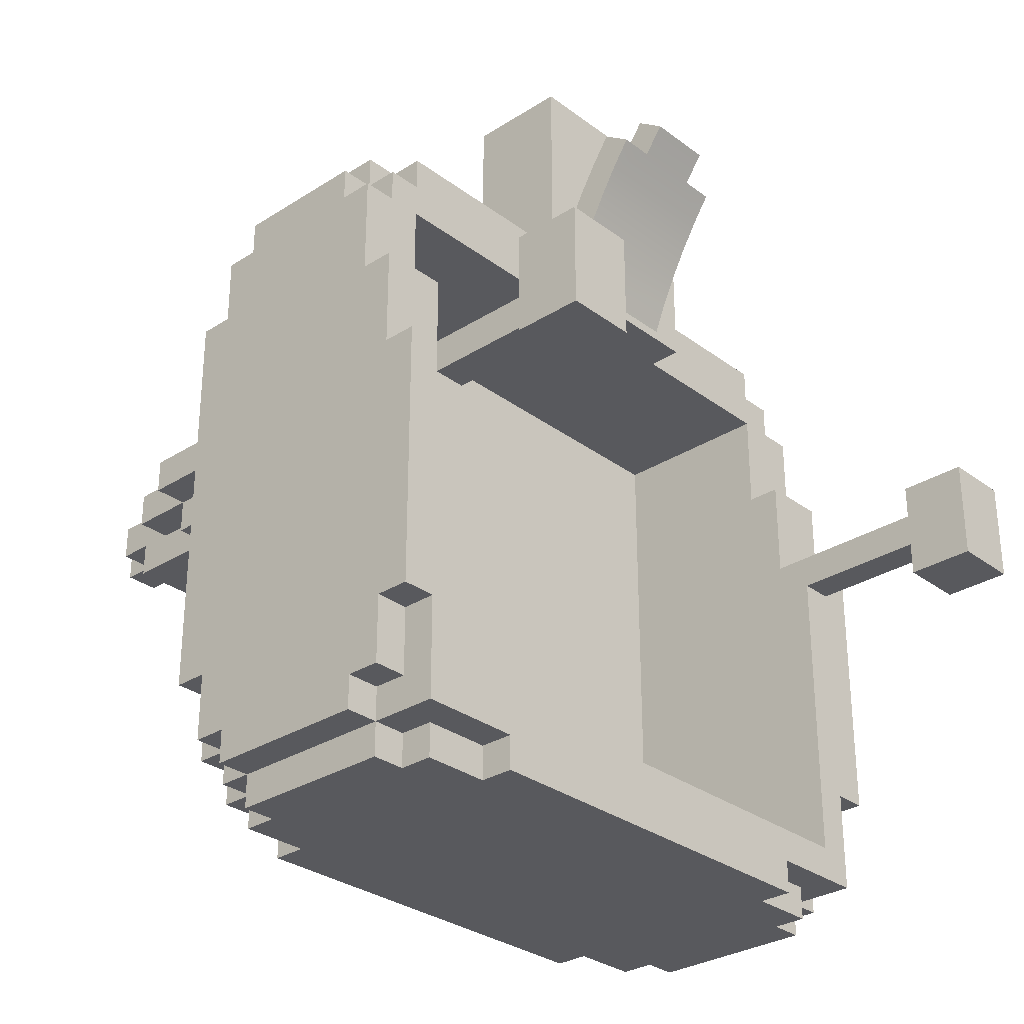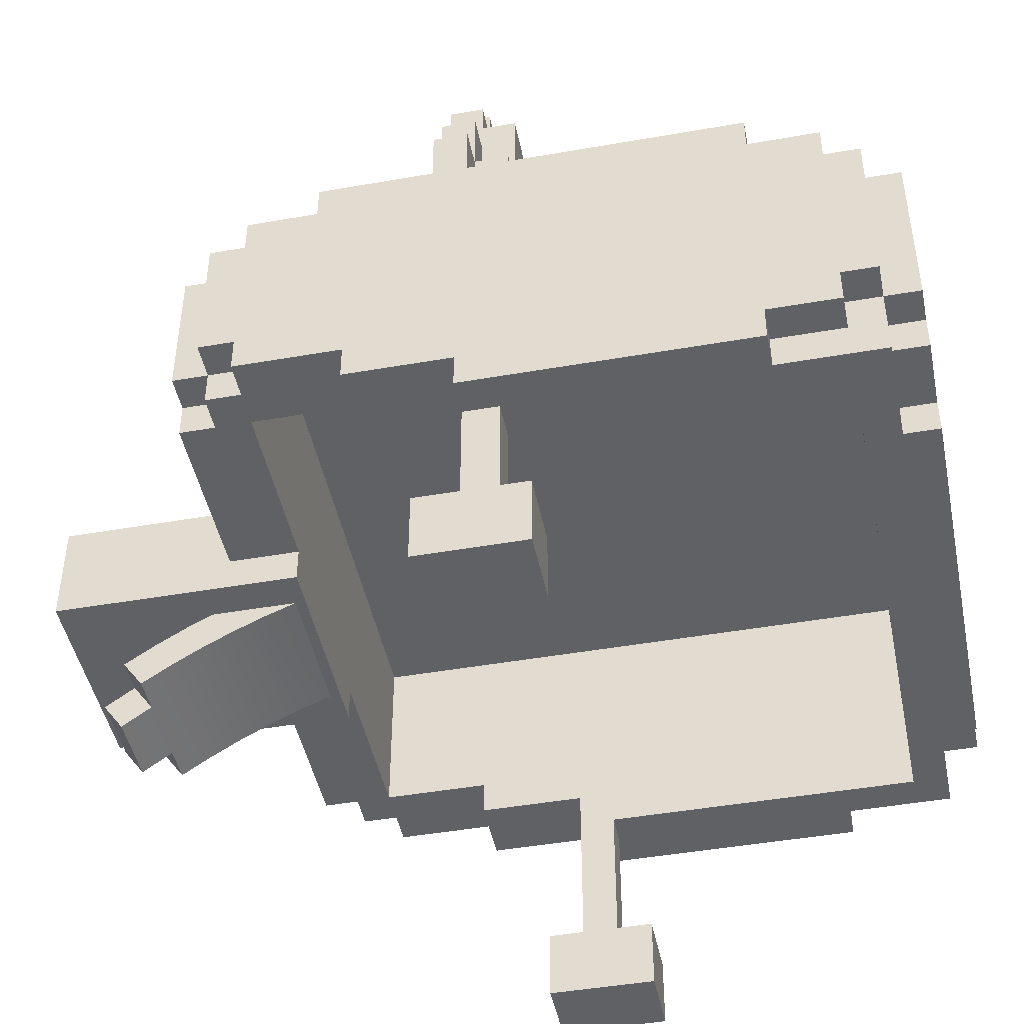
<metadata>
{"format":"obj","ext":"obj","renderer":"f3d","projection":"perspective","resolution":1024,"background":"white","views":[{"elev":-30.1,"azim":-47.2,"up":"+Z"},{"elev":-45.8,"azim":101.4,"up":"+Y"}]}
</metadata>
<code>
v -1 3.86 6.282
v -1 4.268 6.57
v -0.5 3.86 6.282
v -0.5 4.268 6.57
v -0.5 9.5 1
v 1.5 12 1
v 0.5 3.86 6.282
v 0.5 4.268 6.57
v 1 3.86 6.282
v 1 4.268 6.57
v 1 4.131 5.877
v 1 4.553 6.145
v 1 4.382 5.459
v 1 4.817 5.705
v 1 4.611 5.029
v 1 5.058 5.253
v 1 4.819 4.588
v 1 5.276 4.789
v 1 5.004 4.137
v 1 5.471 4.315
v 0.5 3.979 6.979
v 0.5 3.571 6.69
v 5 9 3
v -4.5 9 3
v -0.5 3.979 6.979
v -0.5 3.571 6.69
v -4.5 10.5 1.5
v -4.5 10.5 1
v -3.5 10.5 1
v 1 10.5 1
v -5 9 3
v 3.5 10.5 1
v 2 11 1
v 2 11 0.5
v -4 11.5 1.5
v 3 9 4.5
v -4 11.5 1
v -1.5 12 1.5
v -1 5.004 4.137
v -1 5.471 4.315
v -1 4.819 4.588
v -1 5.276 4.789
v -1 4.611 5.029
v -1 5.058 5.253
v -1 4.382 5.459
v -1 4.817 5.705
v -1 4.131 5.877
v -1 4.553 6.145
v -3.5 12 0.5
v -2 12 0.5
v 3.5 12 0.5
v -3.5 12.5 1.5
v -4 8.5 -5
v 1.5 12 1.5
v -1.5 12 1
v 2.5 12.5 1.5
v -3.5 12.5 1
v -2.5 12.5 1
v 3 12.5 1
v 4 8.5 -4.5
v 3 9 5
v -4 8.5 -4.5
v -3 13 1.5
v -2.5 13 1.5
v -3 13 1
v -2.5 13 1
v -5 4.5 1
v -5 5 1
v -5 6 4
v -5 8 4.5
v -5 8 4
v -4.5 2.5 0.5
v -4.5 4.5 1
v -4.5 4.5 0.5
v -4.5 4.5 -3
v -4.5 5 -3
v -4.5 5.5 -4
v -4.5 5.5 -4.5
v -4.5 5.5 -5
v -4.5 6 5
v -4.5 8 5
v -4.5 8 4.5
v -4.5 8 4
v -4.5 8.5 4
v -4.5 8.5 3
v -4.5 8.5 -3
v -4 5 -5
v -4 6 5
v -4 6 4.5
v -4 8 5
v -4 8.5 5
v -4 8.5 4.5
v -4 9 4.5
v -4 9 -4
v -4 10.5 0.5
v -3.5 10.5 0.5
v -3 8.5 -5
v -3 9 5
v -3 9 4.5
v -3 9 -4.5
v -3 12.5 1.5
v -3 12.5 1
v -2.5 12 1.5
v -2 10.5 1
v -2 11.5 1.5
v -1.5 5 7.5
v -1.5 5 4
v -1.5 5.5 5
v -1 9 1.5
v -1 9 1
v 0.5 9.5 1.5
v 0.5 9.5 1
v 1 9.5 0.5
v 1.5 9.5 1
v 1.5 9.5 0.5
v 1.5 10.5 1.5
v 1.5 11 1
v 1.5 11 0.5
v 2 12 1.5
v 2 12 0.5
v 2 12.5 1.5
v 2.5 12.5 1
v 2.5 13 1
v 3 12 1.5
v 3.5 11.5 1
v 4 1.5 1.5
v 4 2.5 0.5
v 4 4.5 1
v 4 4.5 0.5
v 4 5 2.5
v 4 5.5 2.5
v 4 10.5 1.5
v -4 2.5 1
v -4 2.5 0.5
v -4 2.5 5.053e-06
v -4 4.5 1
v -4 4.5 0.5
v -4 4.5 -4
v -4 5 1
v -4 10.5 1.5
v -4 10.5 1
v -2.5 12.5 1.5
v -1.5 9.5 0.5
v -1.5 10.5 1.5
v -1.5 10.5 1
v -1.5 11 1
v -1 9.5 1
v -1 9.5 0.5
v -1 10.5 1.5
v 2 11.5 1.5
v 2.5 11.5 1
v 3 4.5 -4.5
v 3 5 -5
v 3 8.5 -5
v 3 12.5 1.5
v 3 13 1.5
v 3.5 12 1
v 3.5 12.5 1.5
v 3.5 12.5 1
v 4 5.5 -4.5
v 4 8 5
v 4 8 4.5
v 4 8.5 4
v 4 8.5 -4
v 4 8.5 -5
v 4 9 4
v 4.5 5 -4
v 4.5 5.5 4.5
v 4.5 6 4
v 4.5 8.5 -3
v 4.5 8.5 -4
v 4.5 8.5 -4.5
v 4.5 10.5 1.5
v 4.5 10.5 1
v 5 1.5 1.5
v 5 5 2.5
v 5 5 1
v 5 5.5 4
v 5 5.5 2.5
v 5 5.5 -4
v 5 5.5 -4.5
v 5 6 4.5
v 5 6 4
v 5 8 -4
v -1.5 6.5 7.5
v 5 9 -3
v 4.5 9 -4
v 1.5 5 7.5
v -4 5.5 5
v -4.5 9 1.5
v -4 9 1.5
v -3 8.5 5
v 1 9 1.5
v 4 9 1.5
v 4.5 9 1.5
v -1.5 6.5 5
v 5 8.5 -4
v -4.5 9 1
v -4 9 1
v 4.5 9 1
v -4 9 0.5
v -1 9 0.5
v 1 9 0.5
v -5 9 -3
v -4.5 9 -3
v 4.5 9 -3
v 3 8.5 5
v 4 8.5 5
v 4.5 8 5
v -4.5 5.5 4.5
v -4.5 6 4.5
v -4 8 4.5
v 3 8.5 4.5
v 4 8.5 4.5
v 4 9 4.5
v 4.5 6 4.5
v 4.5 8 4.5
v 4.5 8.5 4.5
v -4.5 5.5 4
v -4.5 6 4
v -4.5 9 4
v -4 9 4
v 4.5 5.5 4
v 4.5 8 4
v 4.5 9 4
v 4.5 8.5 3
v 4.5 9 3
v -5 5 2.5
v -4 5 2.5
v -4 5.5 2.5
v -5 1.5 1.5
v -4 1.5 1.5
v -3.5 11.5 1.5
v -3 11.5 1.5
v -3 12 1.5
v -2 12 1.5
v -2 12.5 1.5
v -1 9.5 1.5
v -0.5 9 1.5
v -0.5 9.5 1.5
v 0.5 9 1.5
v 1 10.5 1.5
v 1.5 9.5 1.5
v 2.5 12 1.5
v 2.5 13 1.5
v 4 11.5 1.5
v 5 2.5 1.5
v -4.5 2.5 1
v -3 11.5 1
v -2.5 11.5 1
v -2.5 12 1
v -2 11.5 1
v 1 9 1
v 4 5 1
v 4.5 2.5 1
v 4.5 4.5 1
v 5 4.5 1
v 4 8 -4
v -4 8 4
v -1.5 5.5 4
v 1.5 5 4
v -3.5 11.5 1
v -3.5 12 1
v -2 11 1
v -2 12 1
v -2 12.5 1
v -1.5 9.5 1
v -1 10.5 1
v -0.5 9 1
v 0.5 9 1
v 1 9.5 1
v 2 12 1
v 2 12.5 1
v 3 13 1
v 4 9 1
v 4 10.5 1
v 4 11.5 1
v -2 11 0.5
v -1.5 11 0.5
v 3.5 10.5 0.5
v 4 9 0.5
v 4 10.5 0.5
v 4.5 2.5 0.5
v 4.5 4.5 0.5
v -4 1.5 1.6e-06
v 4 2.5 5.053e-06
v 5 1.5 1.6e-06
v 5 2.5 5.053e-06
v -5 5 -3
v 4.5 4.5 -3
v 4.5 5 -3
v -5 5 -4
v -5 5.5 -4
v -5 8 -4
v -4.5 5 -4
v -4.5 8.5 -4
v -4.5 9 -4
v 4 9 -4
v 4.5 5.5 -4
v -5 5.5 -4.5
v -4.5 4.5 -4.5
v -4.5 8 -4.5
v -4.5 8.5 -4.5
v -4 5.5 -4.5
v -4 8 -4.5
v -4 9 -4.5
v -3 8.5 -4.5
v 3 5 -4.5
v 3 8.5 -4.5
v 4 5 -4.5
v 4 9 -4.5
v 4.5 4.5 -4.5
v 4.5 8 -4.5
v -4 5.5 -5
v -4 8 -5
v -3 4.5 -5
v -3 5 -5
v -3 9 -5
v 3 4.5 -5
v 4 5.5 -5
v 4.5 5.5 -5
v -5 1.5 1.6e-06
v 4 1.5 1.6e-06
v -5 4.5 -3
v 5 4.5 -3
v 4 4.5 -4
v -3 4.5 -4.5
v 5 5 -3
v 5 5 -4
v -4 5 -4.5
v -3 5 -4.5
v 4 5 -5
v 1.5 5.5 5
v 4 5.5 5
v -4 5.5 4.5
v 4 5.5 4.5
v -5 5.5 4
v -4 5.5 4
v 1.5 5.5 4
v 4 5.5 4
v -5 5.5 2.5
v 4.5 5.5 -4.5
v 4 6 5
v 4.5 6 5
v -5 6 4.5
v 4 6 4.5
v 4 8 4
v -4 8 -4
v -1.5 9.5 1.5
v 1 9.5 1.5
v -3.5 10.5 1.5
v -2 10.5 1.5
v 2 10.5 1.5
v 3.5 10.5 1.5
v 1.5 10.5 1
v 2 10.5 1
v -2.5 11.5 1.5
v 2.5 11.5 1.5
v 3 11.5 1.5
v 3.5 11.5 1.5
v 2 11.5 1
v 3 11.5 1
v -3 12 1
v 2.5 12 1
v 3 12 1
v -5 2.5 1.5
v -4 2.5 1.5
v 4 2.5 1.5
v 4 2.5 1
v -5 2.5 5.053e-06
v -5 8.5 -4
v 5 8.5 -3
v 1.5 6.5 7.5
v 3 9 -4.5
v 3 9 -5
v -4 8.5 -4
v 1.5 6.5 5
v 5 8 4.5
v 5 8 4
v -4.5 8 -4
v 4.5 8 -4
v -5 8 -4.5
v 4 8 -4.5
v 5 8 -4.5
v -4.5 8 -5
v 4 8 -5
v 4.5 8 -5
v -4.5 8.5 4.5
v -3 8.5 4.5
v -5 8.5 4
v -4 8.5 4
v 4.5 8.5 4
v 5 8.5 4
v -5 8.5 3
v 5 8.5 3
v -5 8.5 -3
o wolfhat
f 48 2 4
f 3 1 47
f 74 73 67
f 108 189 335
f 179 178 223
f 286 127 283
f 367 133 248
f 347 340 339
f 263 57 102
f 272 273 122
f 201 95 96
f 203 113 115
f 78 304 330
f 342 312 310
f 320 332 153
f 285 135 134
f 146 144 145
f 261 339 333
f 157 360 125
f 342 299 167
f 395 393 379
f 382 300 293
f 295 301 75
f 96 29 262
f 107 106 108
f 115 114 355
f 126 368 369
f 81 80 88
f 233 234 235
f 116 353 150
f 68 67 73
f 29 141 199
f 114 271 253
f 254 128 256
f 10 9 11
f 1 2 48
f 230 229 139
f 131 340 347
f 166 225 227
f 377 196 185
f 373 185 106
f 133 134 137
f 127 369 128
f 248 133 136
f 255 256 128
f 21 25 26
f 4 2 1
f 10 8 7
f 21 22 7
f 26 25 4
f 6 272 33
f 265 55 146
f 145 268 147
f 147 5 269
f 112 271 253
f 30 355 114
f 370 322 231
f 74 72 248
f 220 219 210
f 82 211 80
f 385 79 78
f 90 212 82
f 84 83 82
f 82 83 71
f 303 302 380
f 192 389 92
f 24 85 84
f 92 391 84
f 297 296 86
f 84 85 394
f 28 198 190
f 285 232 231
f 314 87 330
f 287 175 126
f 89 335 189
f 245 156 274
f 92 212 90
f 261 188 106
f 53 315 305
f 139 229 228
f 222 391 92
f 114 115 113
f 306 62 376
f 177 176 130
f 95 201 199
f 295 76 289
f 37 141 140
f 27 140 141
f 149 268 145
f 317 331 330
f 242 116 355
f 173 174 276
f 317 316 327
f 99 389 192
f 318 97 307
f 65 102 101
f 251 250 357
f 252 104 352
f 145 267 349
f 147 110 109
f 112 270 241
f 113 203 253
f 30 271 350
f 120 34 33
f 273 272 119
f 123 122 56
f 365 362 359
f 125 32 354
f 209 217 162
f 378 379 224
f 208 214 213
f 218 392 163
f 393 395 226
f 329 328 291
f 276 275 194
f 332 310 308
f 199 141 140
f 29 262 233
f 249 363 235
f 58 66 64
f 278 50 265
f 265 266 237
f 202 148 147
f 147 268 149
f 269 5 240
f 253 271 350
f 29 96 95
f 276 282 280
f 35 233 262
f 246 277 125
f 114 355 116
f 146 279 278
f 356 361 150
f 372 197 171
f 151 364 244
f 181 180 299
f 319 153 308
f 171 172 60
f 213 36 61
f 38 55 265
f 154 375 374
f 321 342 160
f 59 274 156
f 216 344 343
f 60 165 154
f 265 50 49
f 183 182 216
f 258 347 259
f 157 51 120
f 332 320 160
f 147 238 349
f 336 346 343
f 114 243 350
f 162 214 208
f 29 351 140
f 386 165 60
f 145 144 352
f 163 166 215
f 237 266 58
f 60 311 298
f 356 353 116
f 281 282 276
f 276 132 354
f 276 277 246
f 249 234 233
f 283 284 256
f 158 159 59
f 151 358 150
f 125 360 359
f 64 66 65
f 223 169 216
f 251 103 235
f 216 217 209
f 365 124 244
f 321 387 313
f 224 392 218
f 313 172 171
f 226 227 225
f 171 187 206
f 200 174 173
f 287 288 247
f 33 34 118
f 78 77 293
f 376 62 303
f 314 304 78
f 307 97 53
f 89 88 80
f 119 272 6
f 220 211 345
f 101 102 57
f 56 122 273
f 252 105 357
f 297 94 376
f 298 187 171
f 299 180 329
f 171 197 184
f 382 302 78
f 303 62 305
f 306 100 307
f 374 311 60
f 60 172 313
f 258 348 138
f 313 384 181
f 28 141 199
f 37 262 29
f 82 70 345
f 89 211 210
f 92 388 82
f 99 93 92
f 215 36 213
f 216 346 336
f 218 214 162
f 378 217 216
f 220 69 337
f 84 390 71
f 222 221 84
f 225 166 163
f 183 169 223
f 393 392 224
f 24 31 394
f 23 227 226
f 230 341 228
f 179 131 130
f 367 366 231
f 125 277 276
f 140 27 190
f 276 174 200
f 233 35 140
f 240 5 147
f 350 271 112
f 147 148 143
f 149 144 349
f 240 238 109
f 350 111 241
f 116 242 350
f 246 360 354
f 173 132 194
f 74 137 134
f 247 368 126
f 380 302 382
f 184 384 313
f 305 315 385
f 313 387 386
f 86 296 371
f 129 284 283
f 370 135 285
f 286 288 287
f 289 76 75
f 204 205 86
f 291 328 325
f 206 186 372
f 293 77 295
f 371 296 380
f 325 257 256
f 326 312 290
f 138 152 312
f 319 152 327
f 138 301 327
f 137 75 301
f 75 137 74
f 230 219 337
f 210 219 338
f 335 338 260
f 230 338 219
f 339 340 336
f 336 334 333
f 336 340 223
f 255 369 368
f 283 255 247
f 135 370 72
f 72 370 366
f 107 260 339
f 260 338 259
f 58 266 265
f 66 58 102
f 59 159 157
f 274 59 122
f 143 148 202
f 96 49 278
f 34 280 281
f 280 282 281
f 51 280 34
f 330 331 327
f 310 312 152
f 317 153 319
f 321 320 386
f 154 165 386
f 318 375 154
f 315 53 97
f 385 315 314
f 317 87 314
f 154 153 317
f 133 367 232
f 38 144 146
f 143 279 145
f 333 377 373
f 158 360 157
f 280 51 125
f 167 291 290
f 182 183 379
f 186 23 395
f 184 197 372
f 384 184 180
f 328 329 180
f 257 325 328
f 179 176 177
f 179 395 183
f 372 395 177
f 179 177 395
f 396 371 294
f 31 204 396
f 71 390 394
f 70 71 69
f 341 337 69
f 68 228 341
f 67 68 289
f 289 294 293
f 68 394 396
f 68 341 394
f 78 301 295
f 263 49 262
f 52 57 263
f 108 106 185
f 117 118 355
f 54 6 117
f 127 286 323
f 108 196 88
f 196 192 90
f 98 192 207
f 377 343 161
f 343 344 209
f 343 377 333
f 196 377 207
f 105 352 144
f 103 357 105
f 101 235 103
f 63 101 142
f 237 142 103
f 38 236 105
f 158 124 359
f 56 244 124
f 150 358 244
f 119 54 150
f 119 244 56
f 245 56 155
f 158 155 124
f 73 136 139
f 249 262 29
f 363 249 250
f 104 252 250
f 267 145 104
f 110 147 267
f 356 355 114
f 151 361 356
f 364 151 362
f 32 125 362
f 275 276 32
f 32 356 114
f 256 257 177
f 13 14 12
f 16 14 13
f 18 16 15
f 19 20 18
f 42 40 39
f 43 44 42
f 46 44 43
f 48 46 45
f 48 12 14
f 46 14 16
f 18 42 44
f 40 42 18
f 8 4 25
f 22 26 3
f 45 13 11
f 15 43 41
f 39 19 17
f 45 43 15
f 348 139 136
f 259 338 230
f 259 230 139
f 258 326 129
f 347 258 254
f 254 130 131
f 128 254 129
f 36 215 166
f 98 61 36
f 98 36 166
f 194 275 193
f 109 222 93
f 24 221 222
f 191 190 31
f 205 204 31
f 94 297 205
f 206 100 306
f 374 318 100
f 374 375 318
f 298 311 374
f 206 187 298
f 206 281 200
f 227 23 186
f 186 200 195
f 205 203 281
f 270 253 203
f 239 241 270
f 202 110 269
f 205 201 202
f 198 199 201
f 31 190 198
f 109 110 199
f 193 241 93
f 275 253 193
f 195 194 99
f 206 298 374
f 270 205 202
f 290 325 284
f 340 131 223
f 279 143 278
f 50 278 49
f 118 34 115
f 91 90 192
f 208 207 161
f 101 52 235
f 138 348 137
f 227 99 166
f 109 191 222
f 275 200 281
f 324 74 67
f 260 108 335
f 131 179 223
f 288 286 283
f 366 367 248
f 259 347 339
f 58 263 102
f 59 272 122
f 143 201 96
f 281 203 115
f 301 78 330
f 160 342 310
f 386 320 153
f 232 285 134
f 279 146 145
f 188 261 333
f 51 157 125
f 312 342 167
f 183 395 379
f 294 382 293
f 76 295 75
f 49 96 262
f 260 107 108
f 118 115 355
f 127 126 369
f 90 81 88
f 52 233 235
f 54 116 150
f 139 68 73
f 267 29 199
f 275 114 253
f 177 254 256
f 12 10 11
f 47 1 48
f 373 377 185
f 188 373 106
f 136 133 137
f 129 127 128
f 73 248 136
f 369 255 128
f 22 21 26
f 3 4 1
f 9 10 7
f 8 21 7
f 3 26 4
f 117 6 33
f 264 265 146
f 267 145 147
f 110 147 269
f 270 112 253
f 271 30 114
f 366 370 231
f 73 74 248
f 211 220 210
f 81 82 80
f 302 385 78
f 81 90 82
f 388 84 82
f 70 82 71
f 296 303 380
f 91 192 92
f 221 24 84
f 388 92 84
f 205 297 86
f 390 84 394
f 27 28 190
f 322 285 231
f 304 314 330
f 323 287 126
f 88 89 189
f 123 245 274
f 91 92 90
f 107 261 106
f 62 53 305
f 68 139 228
f 93 222 92
f 271 114 113
f 94 306 376
f 254 177 130
f 141 95 199
f 292 295 289
f 35 37 140
f 28 27 141
f 144 149 145
f 87 317 330
f 30 242 355
f 132 173 276
f 331 317 327
f 98 99 192
f 100 318 307
f 63 65 101
f 103 251 357
f 105 252 352
f 144 145 349
f 238 147 109
f 111 112 241
f 271 113 253
f 242 30 350
f 272 120 33
f 121 273 119
f 245 123 56
f 124 365 359
f 360 125 354
f 161 209 162
f 217 378 224
f 207 208 213
f 214 218 163
f 392 393 226
f 167 329 291
f 132 276 194
f 153 332 308
f 191 199 140
f 351 29 233
f 234 249 235
f 142 58 64
f 264 278 265
f 236 265 237
f 110 202 147
f 238 147 149
f 239 269 240
f 193 253 350
f 141 29 95
f 32 276 280
f 37 35 262
f 360 246 125
f 243 114 116
f 264 146 278
f 353 356 150
f 170 372 171
f 358 151 244
f 342 181 299
f 152 319 308
f 164 171 60
f 207 213 61
f 236 38 265
f 309 154 374
f 320 321 160
f 155 59 156
f 346 216 343
f 309 60 154
f 263 265 49
f 169 183 216
f 348 258 259
f 272 157 120
f 310 332 160
f 267 147 349
f 334 336 343
f 271 114 350
f 161 162 208
f 141 29 140
f 383 386 60
f 104 145 352
f 214 163 215
f 142 237 58
f 164 60 298
f 355 356 116
f 275 281 276
f 32 276 354
f 132 276 246
f 262 249 233
f 255 283 256
f 155 158 59
f 361 151 150
f 362 125 359
f 63 64 65
f 168 223 216
f 363 251 235
f 344 216 209
f 364 365 244
f 342 321 313
f 217 224 218
f 381 313 171
f 392 226 225
f 170 171 206
f 195 200 173
f 175 287 247
f 117 33 118
f 300 78 293
f 296 376 303
f 79 314 78
f 62 307 53
f 211 89 80
f 54 119 6
f 69 220 345
f 52 101 57
f 121 56 273
f 250 252 357
f 296 297 376
f 164 298 171
f 167 299 329
f 381 171 184
f 300 382 78
f 302 303 305
f 62 306 307
f 309 374 60
f 383 60 313
f 326 258 138
f 342 313 181
f 198 28 199
f 141 37 29
f 211 82 345
f 335 89 210
f 212 92 82
f 389 99 92
f 214 215 213
f 168 216 336
f 217 218 162
f 182 378 216
f 219 220 337
f 83 84 71
f 391 222 84
f 392 225 163
f 178 183 223
f 379 393 224
f 85 24 394
f 395 23 226
f 229 230 228
f 176 179 130
f 232 367 231
f 32 125 276
f 191 140 190
f 275 276 200
f 351 233 140
f 238 240 147
f 111 350 112
f 267 147 143
f 238 149 349
f 239 240 109
f 193 350 241
f 243 116 350
f 132 246 354
f 195 173 194
f 72 74 134
f 175 247 126
f 294 380 382
f 381 184 313
f 302 305 385
f 383 313 386
f 396 86 371
f 127 129 283
f 322 370 285
f 323 286 287
f 324 289 75
f 396 204 86
f 290 291 325
f 170 206 372
f 292 293 295
f 294 371 380
f 284 325 256
f 129 326 290
f 326 138 312
f 316 319 327
f 152 138 327
f 138 137 301
f 324 75 74
f 341 230 337
f 335 210 338
f 333 339 336
f 168 336 223
f 247 255 368
f 288 283 247
f 134 135 72
f 248 72 366
f 261 107 339
f 339 260 259
f 263 58 265
f 65 66 102
f 272 59 157
f 123 274 122
f 201 143 202
f 143 96 278
f 115 34 281
f 120 51 34
f 301 330 327
f 308 310 152
f 316 317 319
f 387 321 386
f 153 154 386
f 97 318 154
f 317 315 97
f 79 385 314
f 315 317 314
f 97 154 317
f 134 133 232
f 55 38 146
f 267 143 145
f 188 333 373
f 159 158 157
f 32 280 125
f 312 167 290
f 378 182 379
f 372 186 395
f 328 184 372
f 181 384 180
f 184 328 180
f 177 257 328
f 178 179 183
f 328 372 177
f 289 396 294
f 394 31 396
f 69 71 394
f 345 70 69
f 394 341 69
f 324 67 289
f 292 289 293
f 289 68 396
f 77 78 295
f 233 263 262
f 233 52 263
f 196 108 185
f 116 117 355
f 116 54 117
f 126 127 323
f 189 108 88
f 88 196 90
f 61 98 207
f 207 377 161
f 161 343 209
f 334 343 333
f 192 196 207
f 38 105 144
f 236 103 105
f 142 101 103
f 64 63 142
f 236 237 103
f 360 158 359
f 155 56 124
f 119 150 244
f 121 119 56
f 156 245 155
f 104 249 29
f 251 363 250
f 249 104 250
f 29 267 104
f 199 110 267
f 32 151 356
f 365 364 362
f 151 32 362
f 114 275 32
f 11 13 12
f 15 16 13
f 17 18 15
f 17 19 18
f 41 42 39
f 41 43 42
f 45 46 43
f 47 48 45
f 46 48 14
f 44 46 16
f 16 18 44
f 20 40 18
f 21 8 25
f 7 22 3
f 47 45 11
f 17 15 41
f 41 39 17
f 13 45 15
f 137 348 136
f 348 259 139
f 254 258 129
f 131 347 254
f 99 98 166
f 99 194 193
f 241 109 93
f 191 24 222
f 24 191 31
f 198 205 31
f 206 94 205
f 94 206 306
f 206 374 100
f 186 206 200
f 195 227 186
f 206 205 281
f 205 270 203
f 269 239 270
f 270 202 269
f 205 198 201
f 191 109 199
f 99 193 93
f 227 195 99
f 129 290 284
f 48 4 8
f 8 10 12
f 3 47 11
f 11 9 7
f 12 48 8
f 7 3 11

</code>
